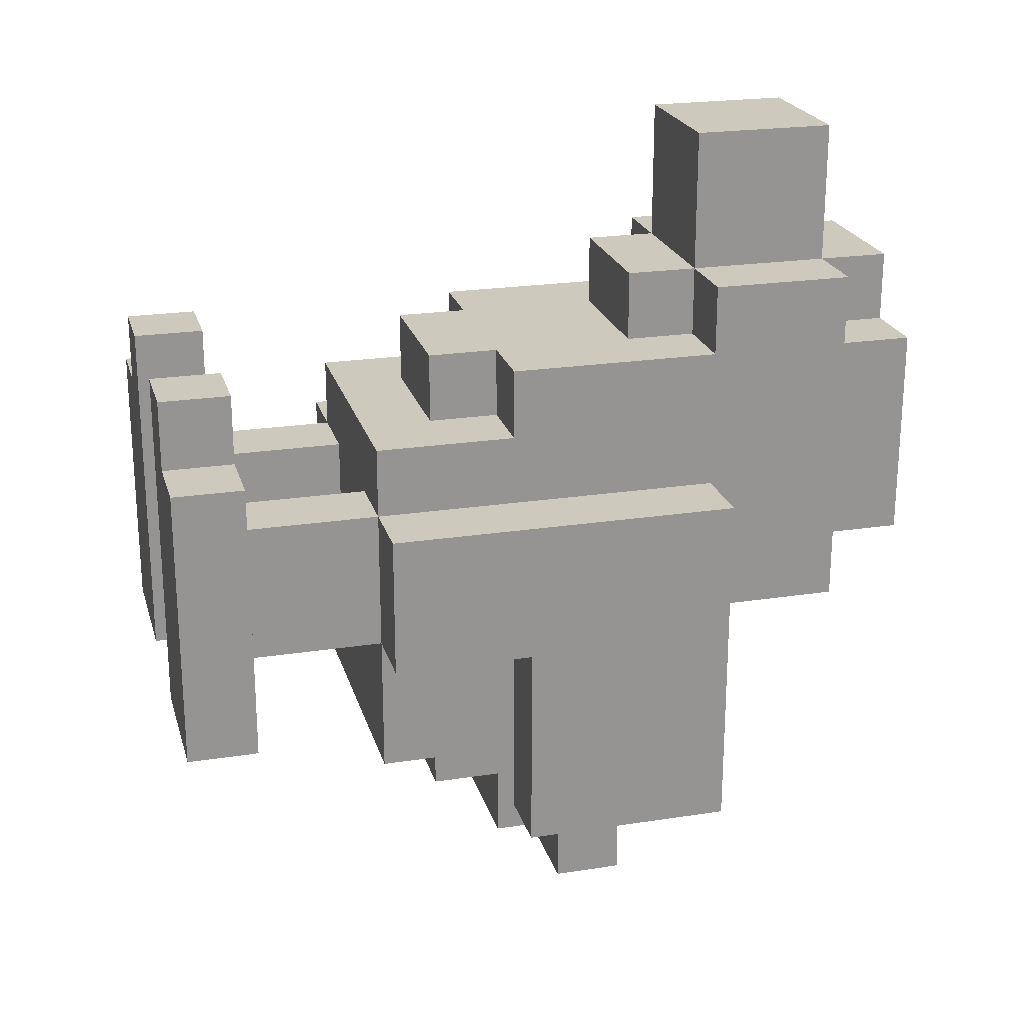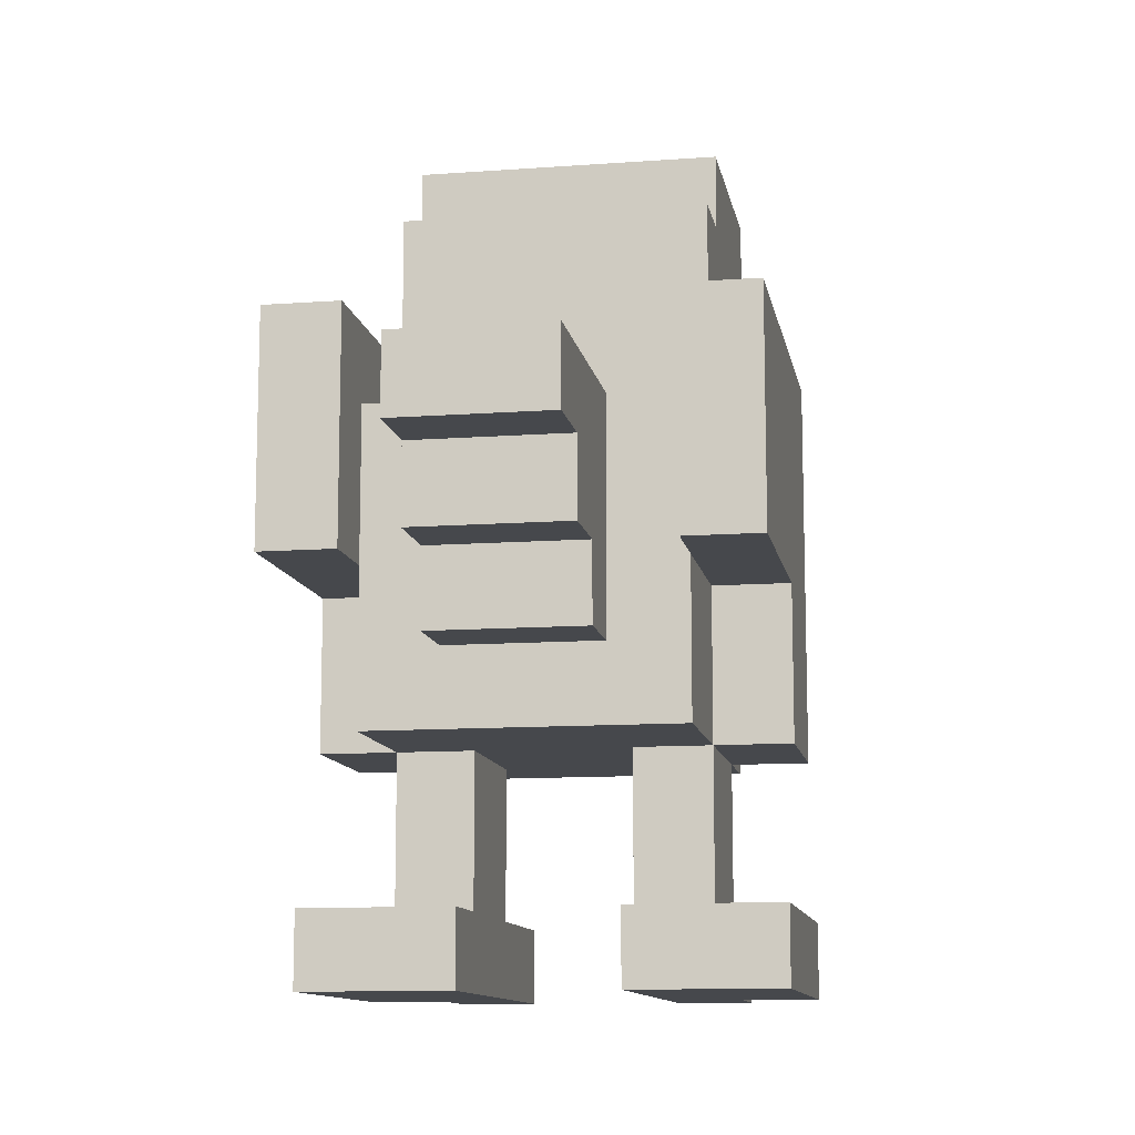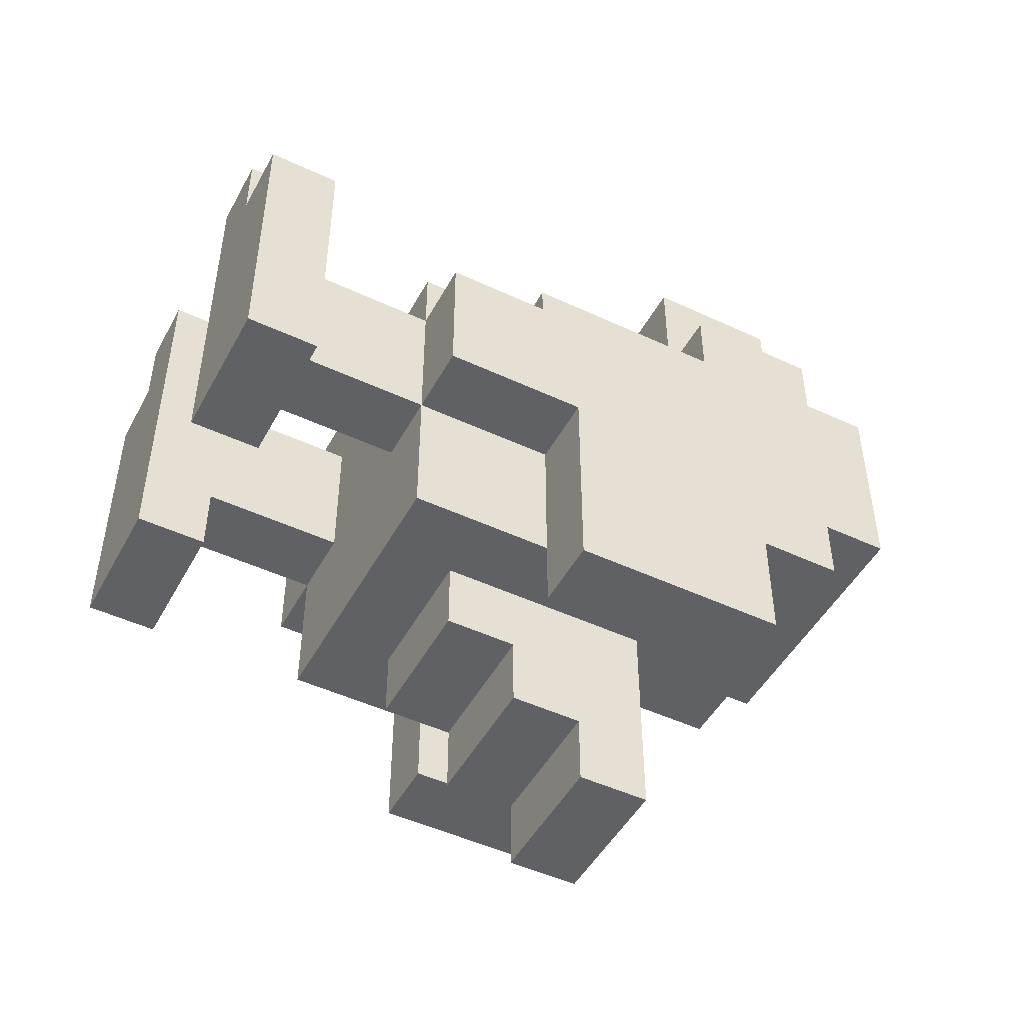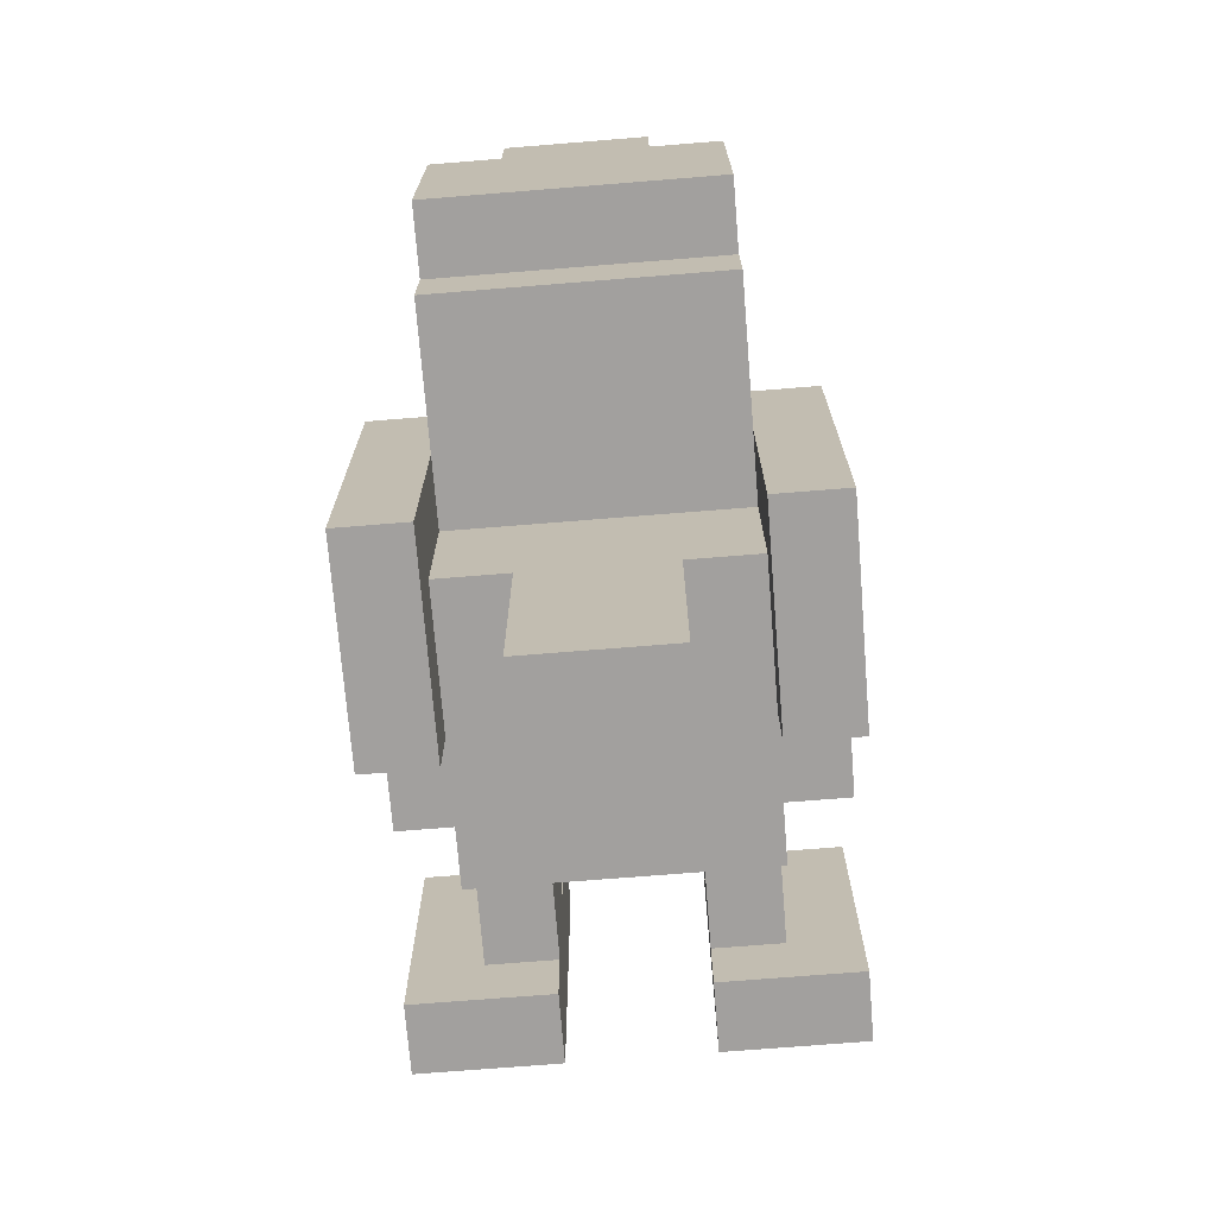
<metadata>
{"format":"obj","ext":"obj","renderer":"f3d","projection":"perspective","resolution":1024,"background":"white","views":[{"elev":22.6,"azim":75.1,"up":"+Z"},{"elev":-11.4,"azim":-169.9,"up":"+Y"},{"elev":-48.3,"azim":62.4,"up":"+Z"},{"elev":-71.9,"azim":-175.4,"up":"+Z"}]}
</metadata>
<code>
o
v -0.3 0 0.2
v -0.3 0 -0.2
v -0.3 0.1 0.2
v -0.3 0.1 -0.2
v -0.3 0.3 0.1
v -0.3 0.3 -0.1
v -0.3 0.5 0.1
v -0.3 0.5 -0.1
v -0.3 0.5 -0.2
v -0.3 0.5 -0.3
v -0.3 0.5 -0.4
v -0.3 0.8 0.1
v -0.3 0.8 -0.1
v -0.3 0.8 -0.2
v -0.3 0.8 -0.3
v -0.3 0.8 -0.4
v -0.2 0 0.3
v -0.2 0 0.2
v -0.2 0.1 0.3
v -0.2 0.1 0.2
v -0.2 0.1 0.1
v -0.2 0.1 -0.1
v -0.2 0.3 0.2
v -0.2 0.3 0.1
v -0.2 0.3 -0.1
v -0.2 0.3 -0.3
v -0.2 0.5 0.3
v -0.2 0.5 0.2
v -0.2 0.5 0.1
v -0.2 0.5 -0.1
v -0.2 0.5 -0.2
v -0.2 0.5 -0.3
v -0.2 0.7 0.3
v -0.2 0.7 0.1
v -0.2 0.8 0.4
v -0.2 0.8 0.3
v -0.2 0.8 0.1
v -0.2 0.8 -0.1
v -0.2 0.9 0.3
v -0.2 0.9 0.2
v -0.2 0.9 0.1
v -0.2 1 0.4
v -0.2 1 0.3
v -0.2 1 0.2
v -0.2 1 0.1
v -0.2 1 5.96e-08
v -0.2 1 -0.1
v -0.2 1.1 0.3
v -0.2 1.1 5.96e-08
v -0.1 0.4 0.3
v -0.1 0.4 0.2
v -0.1 0.4 -0.3
v -0.1 0.4 -0.4
v -0.1 0.5 0.3
v -0.1 0.5 0.2
v -0.1 0.5 -0.4
v -0.1 0.5 -0.5
v -0.1 0.6 -0.5
v -0.1 0.6 -0.6
v -0.1 0.7 0.4
v -0.1 0.7 0.3
v -0.1 0.7 -0.3
v -0.1 0.7 -0.6
v -0.1 0.8 0.6
v -0.1 0.8 0.4
v -0.1 0.8 0.3
v -0.1 1 0.6
v -0.1 1 0.4
v -0.1 1 0.3
v -0.1 1.1 0.4
v -0.1 1.1 0.3
v 0.1 0 0.3
v 0.1 0 -0.2
v 0.1 0.1 0.3
v 0.1 0.1 0.1
v 0.1 0.1 -0.1
v 0.1 0.1 -0.2
v 0.1 0.3 0.1
v 0.1 0.3 -0.1
v 0.2 0.5 -0.3
v 0.2 0.5 -0.4
v 0.2 0.7 -0.1
v 0.2 0.7 -0.2
v 0.2 0.7 -0.3
v 0.2 0.8 -0.1
v 0.2 0.8 -0.2
v 0.2 0.8 -0.3
v 0.2 0.8 -0.4
v -0.2 0.5 -0.3
v -0.2 0.5 -0.4
v -0.2 0.7 -0.1
v -0.2 0.7 -0.2
v -0.2 0.7 -0.3
v -0.2 0.8 -0.1
v -0.2 0.8 -0.2
v -0.2 0.8 -0.3
v -0.2 0.8 -0.4
v -0.1 0 0.3
v -0.1 0 -0.2
v -0.1 0.1 0.3
v -0.1 0.1 0.1
v -0.1 0.1 -0.1
v -0.1 0.1 -0.2
v -0.1 0.3 0.1
v -0.1 0.3 -0.1
v 0.1 0.4 0.3
v 0.1 0.4 0.2
v 0.1 0.4 -0.3
v 0.1 0.4 -0.4
v 0.1 0.5 0.3
v 0.1 0.5 0.2
v 0.1 0.5 -0.4
v 0.1 0.5 -0.5
v 0.1 0.6 -0.5
v 0.1 0.6 -0.6
v 0.1 0.7 0.4
v 0.1 0.7 0.3
v 0.1 0.7 -0.3
v 0.1 0.7 -0.6
v 0.1 0.8 0.6
v 0.1 0.8 0.4
v 0.1 0.8 0.3
v 0.1 1 0.6
v 0.1 1 0.4
v 0.1 1 0.3
v 0.1 1.1 0.4
v 0.1 1.1 0.3
v 0.2 0 0.3
v 0.2 0 0.2
v 0.2 0.1 0.3
v 0.2 0.1 0.2
v 0.2 0.1 0.1
v 0.2 0.1 -0.1
v 0.2 0.3 0.2
v 0.2 0.3 0.1
v 0.2 0.3 -0.1
v 0.2 0.3 -0.3
v 0.2 0.5 0.3
v 0.2 0.5 0.2
v 0.2 0.5 0.1
v 0.2 0.5 -0.1
v 0.2 0.5 -0.2
v 0.2 0.5 -0.3
v 0.2 0.7 0.3
v 0.2 0.7 0.1
v 0.2 0.8 0.4
v 0.2 0.8 0.3
v 0.2 0.8 0.1
v 0.2 0.8 -0.1
v 0.2 0.9 0.3
v 0.2 0.9 0.2
v 0.2 0.9 0.1
v 0.2 1 0.4
v 0.2 1 0.3
v 0.2 1 0.2
v 0.2 1 0.1
v 0.2 1 5.96e-08
v 0.2 1 -0.1
v 0.2 1.1 0.3
v 0.2 1.1 5.96e-08
v 0.3 0 0.2
v 0.3 0 -0.2
v 0.3 0.1 0.2
v 0.3 0.1 -0.2
v 0.3 0.3 0.1
v 0.3 0.3 -0.1
v 0.3 0.5 0.1
v 0.3 0.5 -0.1
v 0.3 0.5 -0.2
v 0.3 0.5 -0.3
v 0.3 0.5 -0.4
v 0.3 0.8 0.1
v 0.3 0.8 -0.1
v 0.3 0.8 -0.2
v 0.3 0.8 -0.3
v 0.3 0.8 -0.4
v -0.1 0.8 0.6
v -0.1 1 0.6
v 0.1 0.8 0.6
v 0.1 1 0.6
v -0.2 0.8 0.4
v -0.2 1 0.4
v -0.1 0.7 0.4
v -0.1 0.8 0.4
v -0.1 1 0.4
v -0.1 1.1 0.4
v 0.1 0.7 0.4
v 0.1 0.8 0.4
v 0.1 1 0.4
v 0.1 1.1 0.4
v 0.2 0.8 0.4
v 0.2 1 0.4
v -0.2 0 0.3
v -0.2 0.1 0.3
v -0.2 0.5 0.3
v -0.2 0.7 0.3
v -0.2 0.8 0.3
v -0.2 1 0.3
v -0.2 1.1 0.3
v -0.1 0 0.3
v -0.1 0.1 0.3
v -0.1 0.4 0.3
v -0.1 0.5 0.3
v -0.1 0.6 0.3
v -0.1 0.7 0.3
v -0.1 0.8 0.3
v -0.1 1 0.3
v -0.1 1.1 0.3
v 0.1 0 0.3
v 0.1 0.1 0.3
v 0.1 0.4 0.3
v 0.1 0.5 0.3
v 0.1 0.6 0.3
v 0.1 0.7 0.3
v 0.1 0.8 0.3
v 0.1 1 0.3
v 0.1 1.1 0.3
v 0.2 0 0.3
v 0.2 0.1 0.3
v 0.2 0.5 0.3
v 0.2 0.7 0.3
v 0.2 0.8 0.3
v 0.2 1 0.3
v 0.2 1.1 0.3
v -0.3 0 0.2
v -0.3 0.1 0.2
v -0.2 0 0.2
v -0.2 0.1 0.2
v -0.2 0.3 0.2
v -0.2 0.5 0.2
v -0.1 0.4 0.2
v -0.1 0.5 0.2
v 0.1 0.4 0.2
v 0.1 0.5 0.2
v 0.2 0 0.2
v 0.2 0.1 0.2
v 0.2 0.3 0.2
v 0.2 0.5 0.2
v 0.3 0 0.2
v 0.3 0.1 0.2
v -0.3 0.3 0.1
v -0.3 0.5 0.1
v -0.3 0.8 0.1
v -0.2 0.1 0.1
v -0.2 0.3 0.1
v -0.2 0.5 0.1
v -0.2 0.7 0.1
v -0.2 0.8 0.1
v -0.1 0.1 0.1
v -0.1 0.3 0.1
v 0.1 0.1 0.1
v 0.1 0.3 0.1
v 0.2 0.1 0.1
v 0.2 0.3 0.1
v 0.2 0.5 0.1
v 0.2 0.7 0.1
v 0.2 0.8 0.1
v 0.3 0.3 0.1
v 0.3 0.5 0.1
v 0.3 0.8 0.1
v -0.2 1 5.96e-08
v -0.2 1.1 5.96e-08
v 0.2 1 5.96e-08
v 0.2 1.1 5.96e-08
v -0.3 0.3 -0.1
v -0.3 0.5 -0.1
v -0.2 0.1 -0.1
v -0.2 0.3 -0.1
v -0.2 0.5 -0.1
v -0.2 0.7 -0.1
v -0.2 0.8 -0.1
v -0.2 1 -0.1
v -0.1 0.1 -0.1
v -0.1 0.3 -0.1
v 0.1 0.1 -0.1
v 0.1 0.3 -0.1
v 0.2 0.1 -0.1
v 0.2 0.3 -0.1
v 0.2 0.5 -0.1
v 0.2 0.7 -0.1
v 0.2 0.8 -0.1
v 0.2 1 -0.1
v 0.3 0.3 -0.1
v 0.3 0.5 -0.1
v -0.3 0 -0.2
v -0.3 0.1 -0.2
v -0.1 0 -0.2
v -0.1 0.1 -0.2
v 0.1 0 -0.2
v 0.1 0.1 -0.2
v 0.3 0 -0.2
v 0.3 0.1 -0.2
v -0.2 0.3 -0.3
v -0.2 0.5 -0.3
v -0.2 0.7 -0.3
v -0.1 0.4 -0.3
v -0.1 0.7 -0.3
v 0.1 0.4 -0.3
v 0.1 0.7 -0.3
v 0.2 0.3 -0.3
v 0.2 0.5 -0.3
v 0.2 0.7 -0.3
v -0.3 0.5 -0.4
v -0.3 0.8 -0.4
v -0.2 0.5 -0.4
v -0.2 0.8 -0.4
v -0.1 0.4 -0.4
v -0.1 0.5 -0.4
v 0.1 0.4 -0.4
v 0.1 0.5 -0.4
v 0.2 0.5 -0.4
v 0.2 0.8 -0.4
v 0.3 0.5 -0.4
v 0.3 0.8 -0.4
v -0.1 0.5 -0.5
v -0.1 0.6 -0.5
v 0.1 0.5 -0.5
v 0.1 0.6 -0.5
v -0.1 0.6 -0.6
v -0.1 0.7 -0.6
v 0.1 0.6 -0.6
v 0.1 0.7 -0.6
v -0.2 0 0.3
v -0.1 0 0.3
v 0.1 0 0.3
v 0.2 0 0.3
v -0.3 0 0.2
v -0.2 0 0.2
v 0.2 0 0.2
v 0.3 0 0.2
v -0.3 0 -0.2
v -0.1 0 -0.2
v 0.1 0 -0.2
v 0.3 0 -0.2
v -0.2 0.3 0.2
v 0.2 0.3 0.2
v -0.3 0.3 0.1
v -0.2 0.3 0.1
v -0.1 0.3 0.1
v 0.1 0.3 0.1
v 0.2 0.3 0.1
v 0.3 0.3 0.1
v -0.3 0.3 -0.1
v -0.2 0.3 -0.1
v -0.1 0.3 -0.1
v 0.1 0.3 -0.1
v 0.2 0.3 -0.1
v 0.3 0.3 -0.1
v -0.2 0.3 -0.3
v 0.2 0.3 -0.3
v -0.1 0.4 0.3
v 0.1 0.4 0.3
v -0.1 0.4 0.2
v 0.1 0.4 0.2
v -0.1 0.4 -0.3
v 0.1 0.4 -0.3
v -0.1 0.4 -0.4
v 0.1 0.4 -0.4
v -0.2 0.5 0.3
v -0.1 0.5 0.3
v 0.1 0.5 0.3
v 0.2 0.5 0.3
v -0.2 0.5 0.2
v -0.1 0.5 0.2
v 0.1 0.5 0.2
v 0.2 0.5 0.2
v -0.3 0.5 -0.1
v -0.2 0.5 -0.1
v 0.2 0.5 -0.1
v 0.3 0.5 -0.1
v -0.3 0.5 -0.2
v -0.2 0.5 -0.2
v 0.2 0.5 -0.2
v 0.3 0.5 -0.2
v -0.3 0.5 -0.3
v -0.2 0.5 -0.3
v 0.2 0.5 -0.3
v 0.3 0.5 -0.3
v -0.3 0.5 -0.4
v -0.2 0.5 -0.4
v -0.1 0.5 -0.4
v 0.1 0.5 -0.4
v 0.2 0.5 -0.4
v 0.3 0.5 -0.4
v -0.1 0.5 -0.5
v 0.1 0.5 -0.5
v -0.1 0.6 -0.5
v 0.1 0.6 -0.5
v -0.1 0.6 -0.6
v 0.1 0.6 -0.6
v -0.1 0.7 0.4
v 0.1 0.7 0.4
v -0.1 0.7 0.3
v 0.1 0.7 0.3
v -0.1 0.8 0.6
v 0.1 0.8 0.6
v -0.2 0.8 0.4
v -0.1 0.8 0.4
v 0.1 0.8 0.4
v 0.2 0.8 0.4
v -0.2 0.8 0.3
v -0.1 0.8 0.3
v 0.1 0.8 0.3
v 0.2 0.8 0.3
v -0.2 0.1 0.3
v -0.1 0.1 0.3
v 0.1 0.1 0.3
v 0.2 0.1 0.3
v -0.3 0.1 0.2
v -0.2 0.1 0.2
v 0.2 0.1 0.2
v 0.3 0.1 0.2
v -0.2 0.1 0.1
v -0.1 0.1 0.1
v 0.1 0.1 0.1
v 0.2 0.1 0.1
v -0.2 0.1 -0.1
v -0.1 0.1 -0.1
v 0.1 0.1 -0.1
v 0.2 0.1 -0.1
v -0.3 0.1 -0.2
v -0.1 0.1 -0.2
v 0.1 0.1 -0.2
v 0.3 0.1 -0.2
v -0.2 0.7 -0.1
v 0.2 0.7 -0.1
v -0.2 0.7 -0.2
v 0.2 0.7 -0.2
v -0.2 0.7 -0.3
v -0.1 0.7 -0.3
v 0.1 0.7 -0.3
v 0.2 0.7 -0.3
v -0.1 0.7 -0.6
v 0.1 0.7 -0.6
v -0.3 0.8 0.1
v -0.2 0.8 0.1
v 0.2 0.8 0.1
v 0.3 0.8 0.1
v -0.3 0.8 -0.1
v -0.2 0.8 -0.1
v 0.2 0.8 -0.1
v 0.3 0.8 -0.1
v -0.3 0.8 -0.2
v -0.2 0.8 -0.2
v 0.2 0.8 -0.2
v 0.3 0.8 -0.2
v -0.3 0.8 -0.3
v -0.2 0.8 -0.3
v 0.2 0.8 -0.3
v 0.3 0.8 -0.3
v -0.3 0.8 -0.4
v -0.2 0.8 -0.4
v 0.2 0.8 -0.4
v 0.3 0.8 -0.4
v -0.1 1 0.6
v 0.1 1 0.6
v -0.2 1 0.4
v -0.1 1 0.4
v 0.1 1 0.4
v 0.2 1 0.4
v -0.2 1 0.3
v -0.1 1 0.3
v 0.1 1 0.3
v 0.2 1 0.3
v -0.2 1 5.96e-08
v 0.2 1 5.96e-08
v -0.2 1 -0.1
v 0.2 1 -0.1
v -0.1 1.1 0.4
v 0.1 1.1 0.4
v -0.2 1.1 0.3
v -0.1 1.1 0.3
v 0.1 1.1 0.3
v 0.2 1.1 0.3
v -0.2 1.1 5.96e-08
v 0.2 1.1 5.96e-08
f 3 2 1
f 4 2 3
f 7 6 5
f 8 6 7
f 12 8 7
f 13 9 8
f 13 8 12
f 14 10 9
f 14 9 13
f 15 11 10
f 15 10 14
f 16 11 15
f 19 18 17
f 20 18 19
f 24 22 21
f 25 22 24
f 28 24 23
f 29 24 28
f 30 26 25
f 31 26 30
f 32 26 31
f 33 29 28
f 33 28 27
f 34 29 33
f 36 34 33
f 37 34 36
f 39 37 36
f 39 38 37
f 39 36 35
f 40 38 39
f 41 38 40
f 42 39 35
f 43 40 39
f 43 39 42
f 44 41 40
f 44 40 43
f 45 38 41
f 45 41 44
f 46 38 45
f 47 38 46
f 48 44 43
f 48 46 45
f 48 45 44
f 49 46 48
f 54 51 50
f 55 51 54
f 56 53 52
f 58 57 56
f 62 56 52
f 62 58 56
f 62 59 58
f 63 59 62
f 65 61 60
f 66 61 65
f 67 65 64
f 68 65 67
f 70 69 68
f 71 69 70
f 74 73 72
f 75 73 74
f 76 73 75
f 77 73 76
f 78 76 75
f 79 76 78
f 84 81 80
f 85 83 82
f 86 84 83
f 86 83 85
f 87 81 84
f 87 84 86
f 88 81 87
f 89 90 93
f 91 92 94
f 92 93 95
f 94 92 95
f 93 90 96
f 95 93 96
f 96 90 97
f 98 99 100
f 100 99 101
f 101 99 102
f 102 99 103
f 101 102 104
f 104 102 105
f 106 107 110
f 110 107 111
f 108 109 112
f 112 113 114
f 108 112 118
f 112 114 118
f 114 115 118
f 118 115 119
f 116 117 121
f 121 117 122
f 120 121 123
f 123 121 124
f 124 125 126
f 126 125 127
f 128 129 130
f 130 129 131
f 132 133 135
f 135 133 136
f 134 135 139
f 139 135 140
f 136 137 141
f 141 137 142
f 142 137 143
f 139 140 144
f 138 139 144
f 144 140 145
f 144 145 147
f 147 145 148
f 147 148 150
f 148 149 150
f 146 147 150
f 150 149 151
f 151 149 152
f 146 150 153
f 150 151 154
f 153 150 154
f 151 152 155
f 154 151 155
f 152 149 156
f 155 152 156
f 156 149 157
f 157 149 158
f 154 155 159
f 156 157 159
f 155 156 159
f 159 157 160
f 161 162 163
f 163 162 164
f 165 166 167
f 167 166 168
f 167 168 172
f 168 169 173
f 172 168 173
f 169 170 174
f 173 169 174
f 170 171 175
f 174 170 175
f 175 171 176
f 179 178 177
f 180 178 179
f 184 182 181
f 185 182 184
f 187 184 183
f 188 184 187
f 189 186 185
f 190 186 189
f 191 189 188
f 192 189 191
f 200 194 193
f 201 194 200
f 203 196 195
f 204 196 203
f 205 197 196
f 205 196 204
f 206 197 205
f 207 199 198
f 208 199 207
f 211 203 202
f 212 204 203
f 212 203 211
f 213 205 204
f 213 204 212
f 214 205 213
f 218 210 209
f 219 210 218
f 220 213 212
f 220 214 213
f 221 215 214
f 221 214 220
f 222 215 221
f 223 217 216
f 224 217 223
f 227 226 225
f 228 226 227
f 231 230 229
f 232 230 231
f 233 231 229
f 237 233 229
f 237 234 233
f 238 234 237
f 239 236 235
f 240 236 239
f 245 242 241
f 246 243 242
f 246 242 245
f 247 243 246
f 248 243 247
f 249 245 244
f 250 245 249
f 253 252 251
f 254 252 253
f 258 255 254
f 259 257 256
f 259 255 258
f 259 256 255
f 260 257 259
f 261 262 263
f 263 262 264
f 265 266 268
f 268 266 269
f 267 268 273
f 273 268 274
f 275 276 277
f 277 276 278
f 271 272 280
f 270 271 280
f 280 272 281
f 281 272 282
f 278 279 283
f 283 279 284
f 285 286 287
f 287 286 288
f 289 290 291
f 291 290 292
f 293 294 296
f 294 295 296
f 296 295 297
f 293 296 298
f 293 298 300
f 298 299 300
f 300 299 301
f 301 299 302
f 303 304 305
f 305 304 306
f 307 308 309
f 309 308 310
f 311 312 313
f 313 312 314
f 315 316 317
f 317 316 318
f 319 320 321
f 321 320 322
f 328 324 323
f 329 326 325
f 331 328 327
f 332 324 328
f 332 328 331
f 333 330 329
f 333 329 325
f 334 330 333
f 338 336 335
f 339 336 338
f 340 336 339
f 341 336 340
f 343 338 337
f 344 338 343
f 345 340 339
f 346 340 345
f 347 342 341
f 348 342 347
f 349 346 345
f 349 347 346
f 349 345 344
f 350 347 349
f 353 352 351
f 354 352 353
f 357 356 355
f 358 356 357
f 363 360 359
f 364 360 363
f 365 362 361
f 366 362 365
f 371 368 367
f 372 368 371
f 373 370 369
f 374 370 373
f 375 372 371
f 376 372 375
f 377 374 373
f 378 374 377
f 379 376 375
f 380 376 379
f 383 378 377
f 384 378 383
f 385 382 381
f 386 382 385
f 389 388 387
f 390 388 389
f 393 392 391
f 394 392 393
f 398 396 395
f 399 396 398
f 401 398 397
f 402 398 401
f 403 400 399
f 404 400 403
f 405 406 410
f 407 408 411
f 409 410 413
f 410 406 413
f 413 406 414
f 411 412 415
f 407 411 415
f 415 412 416
f 409 413 417
f 416 412 420
f 417 418 421
f 409 417 421
f 421 418 422
f 419 420 423
f 420 412 424
f 423 420 424
f 425 426 427
f 427 426 428
f 427 428 429
f 429 428 430
f 430 428 431
f 431 428 432
f 430 431 433
f 433 431 434
f 435 436 439
f 439 436 440
f 437 438 441
f 441 438 442
f 439 440 443
f 443 440 444
f 441 442 445
f 445 442 446
f 443 444 447
f 447 444 448
f 445 446 449
f 449 446 450
f 447 448 451
f 451 448 452
f 449 450 453
f 453 450 454
f 455 456 458
f 458 456 459
f 457 458 461
f 461 458 462
f 459 460 463
f 463 460 464
f 465 466 467
f 467 466 468
f 469 470 472
f 472 470 473
f 471 472 475
f 473 474 475
f 472 473 475
f 475 474 476

</code>
